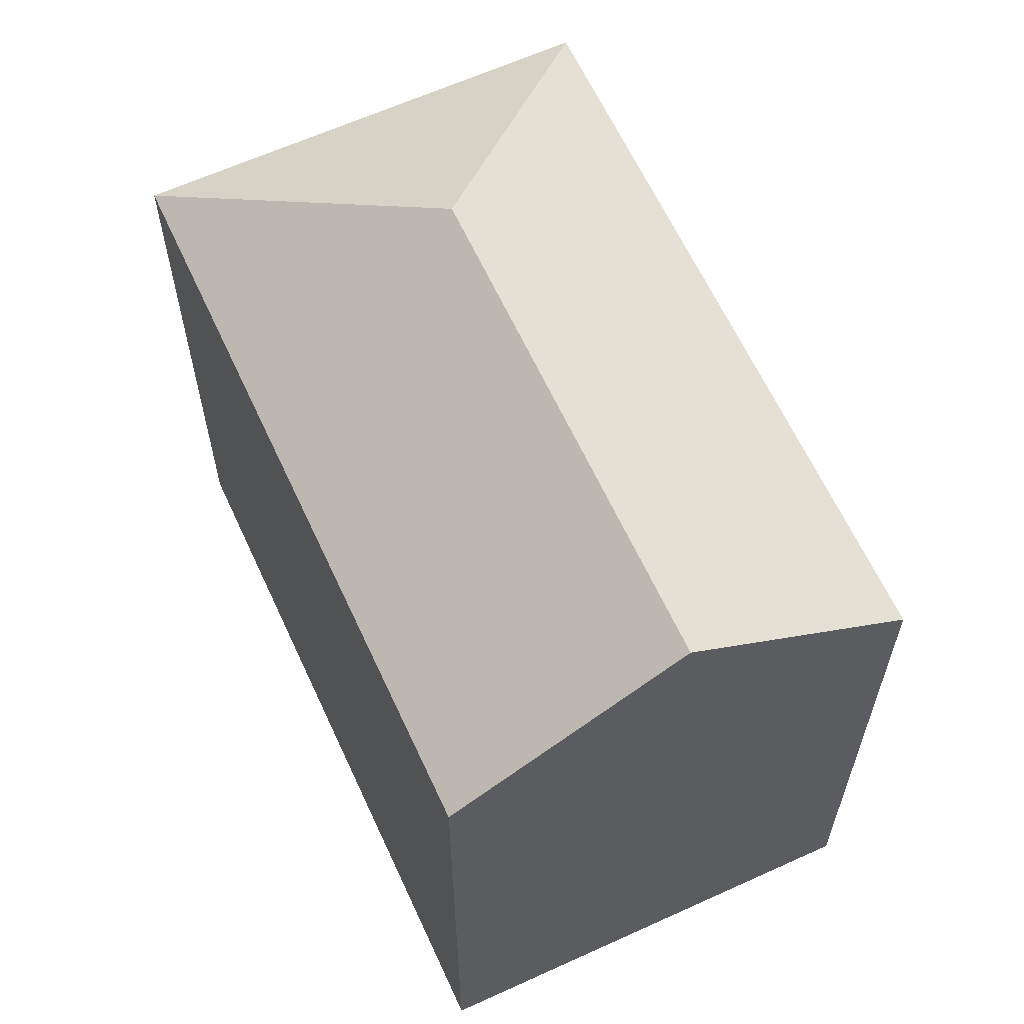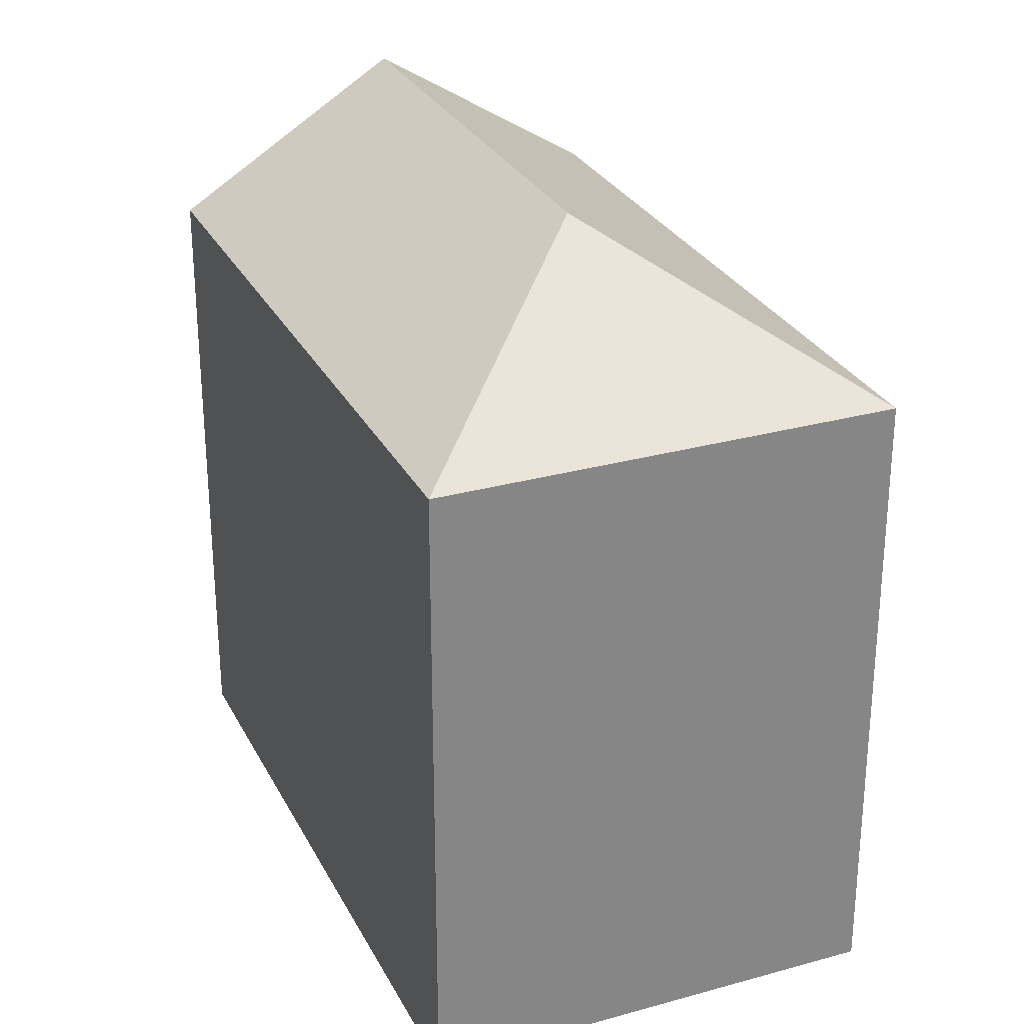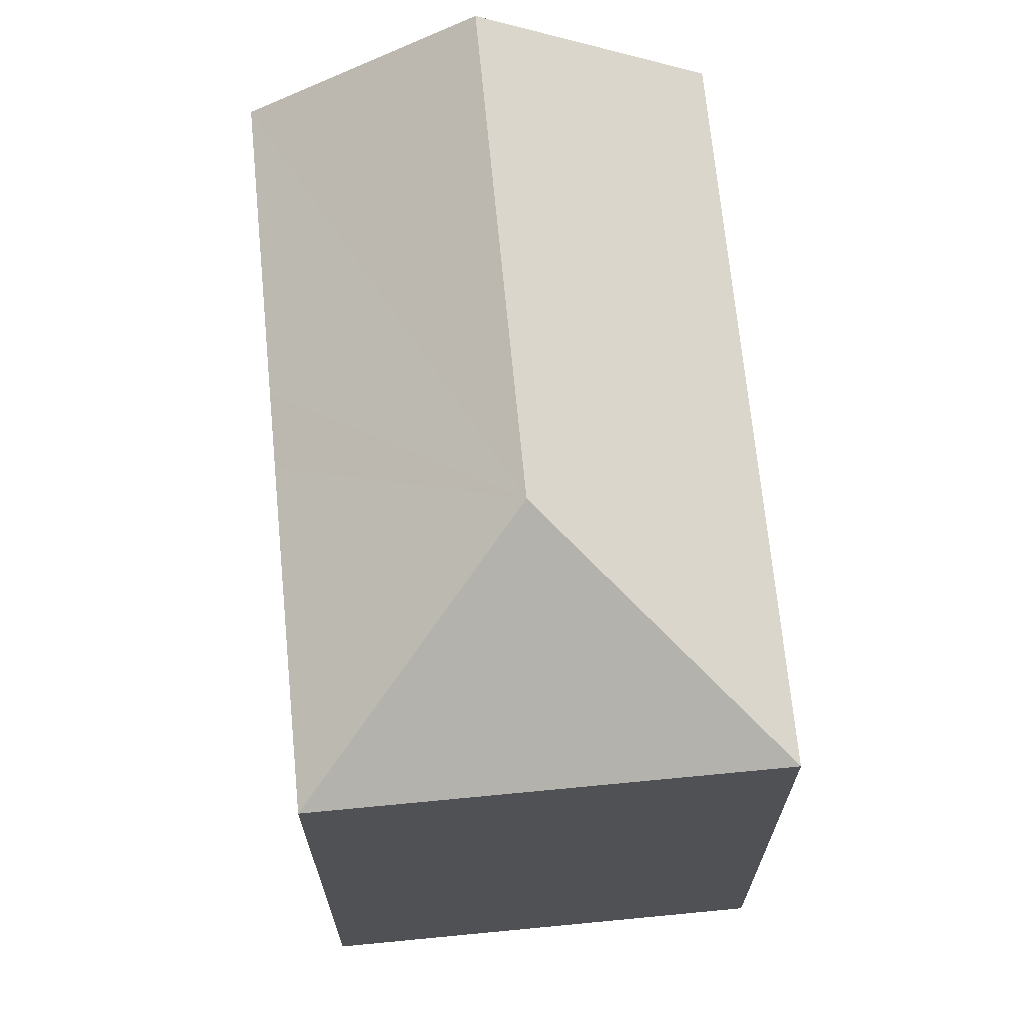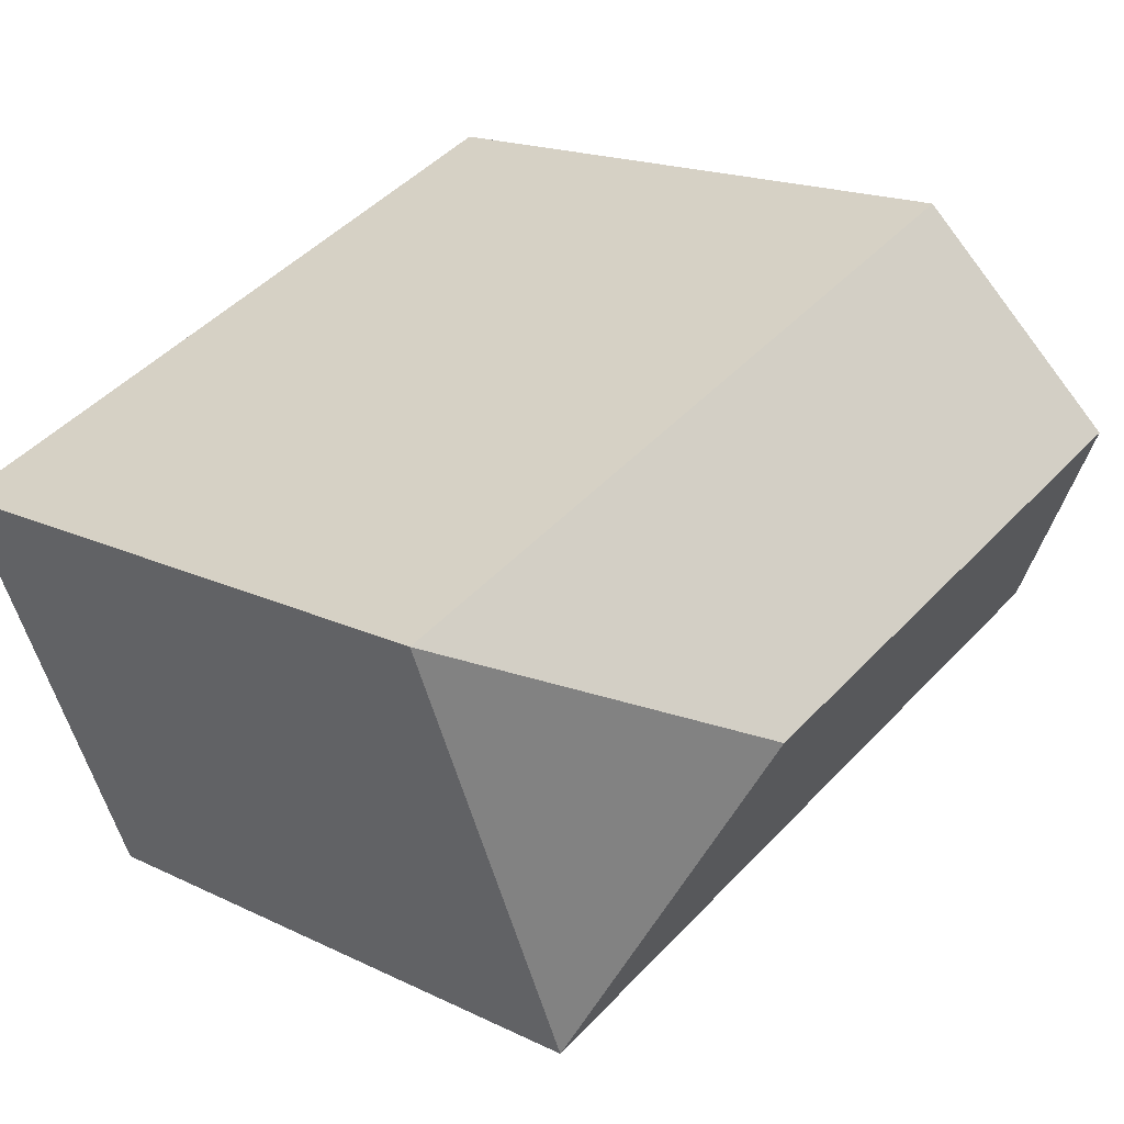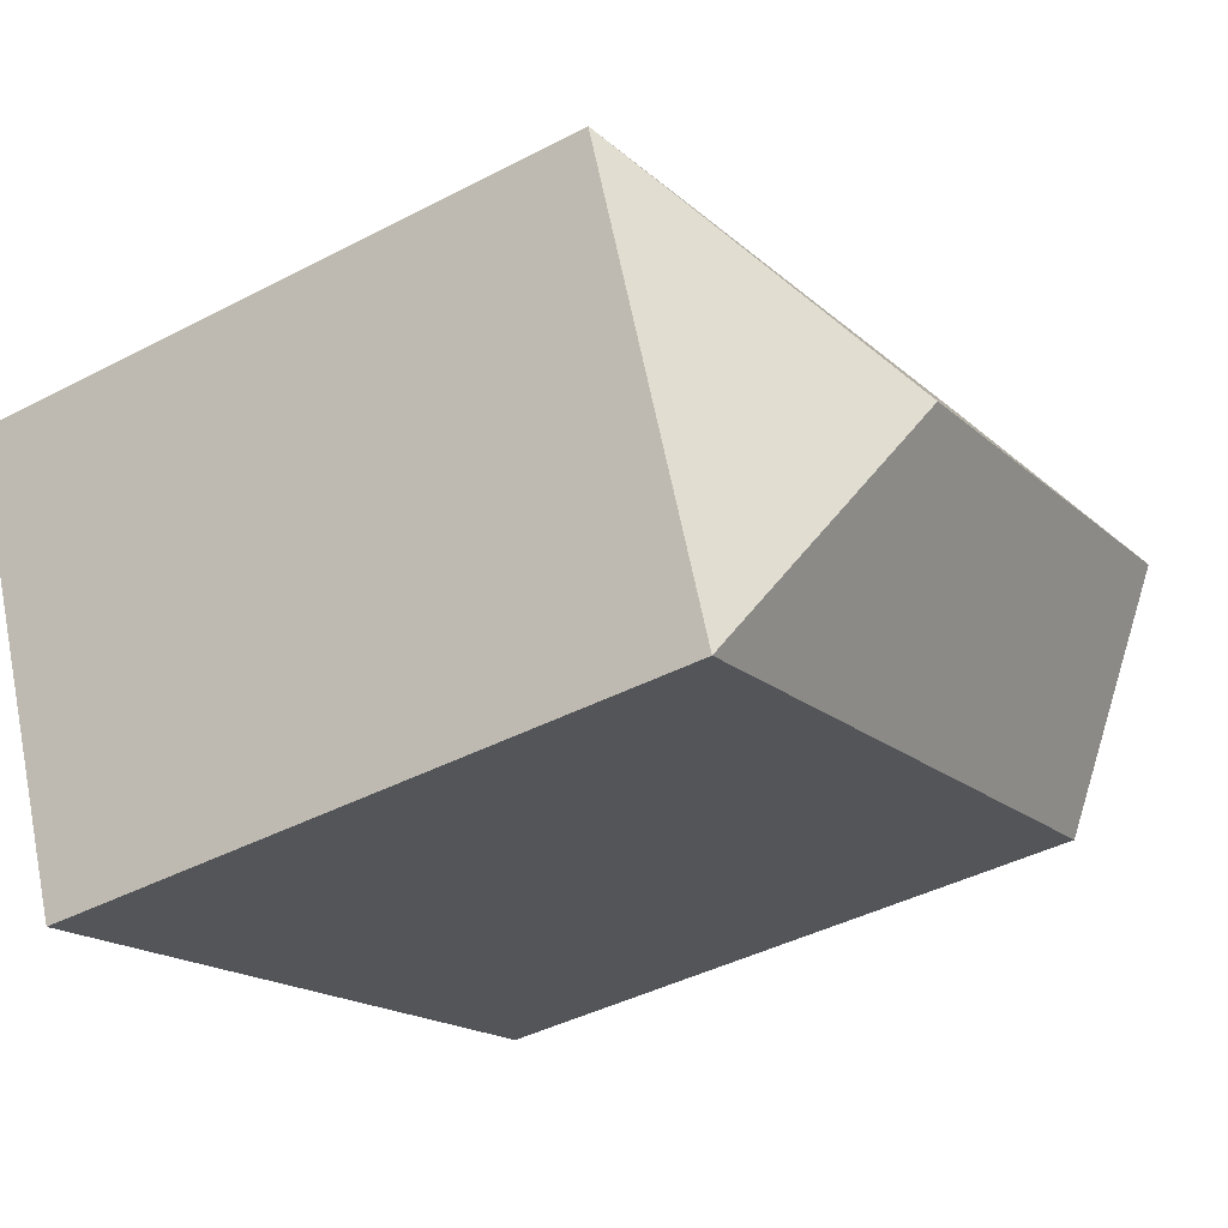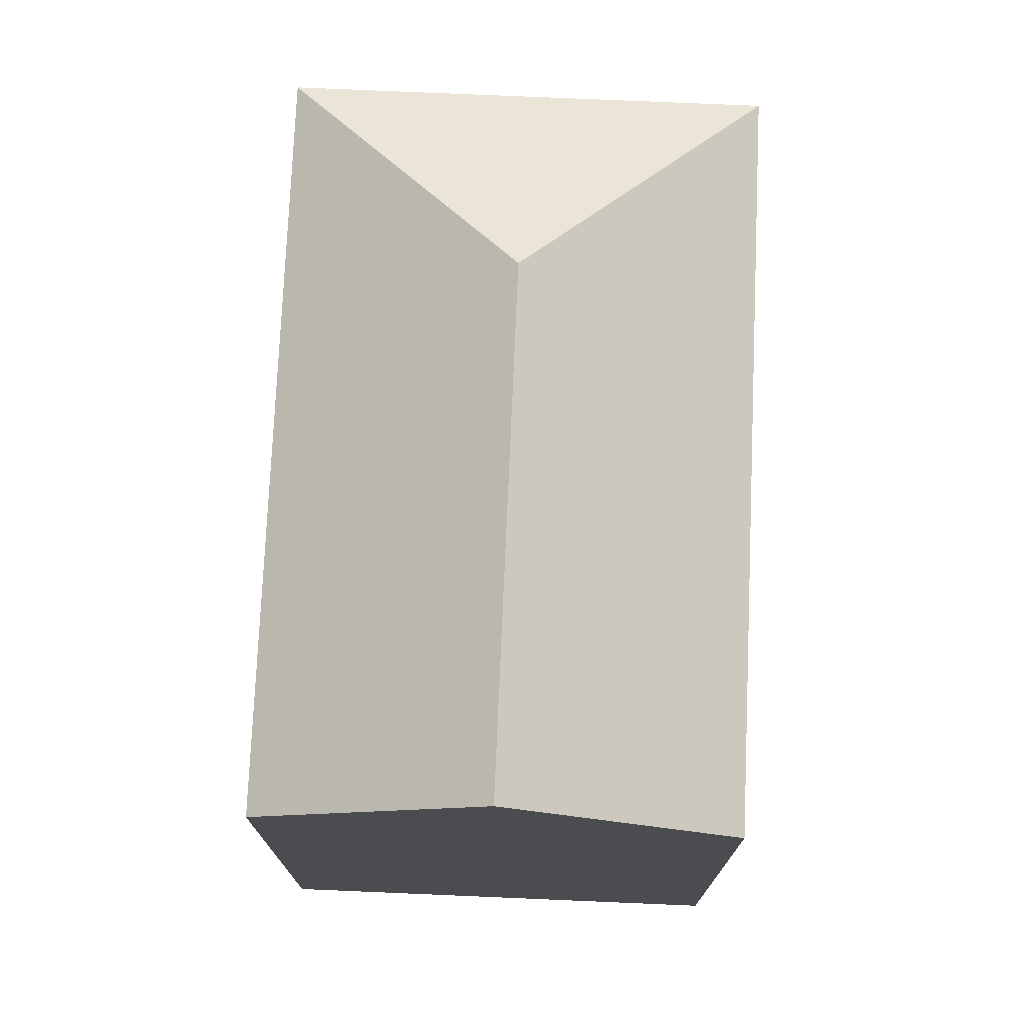
<metadata>
{"format":"obj","ext":"obj","renderer":"f3d","projection":"perspective","resolution":1024,"background":"white","views":[{"elev":63.0,"azim":-92.7,"up":"+Y"},{"elev":28.4,"azim":89.3,"up":"+Y"},{"elev":69.1,"azim":106.5,"up":"+Y"},{"elev":17.3,"azim":134.1,"up":"+Z"},{"elev":-42.1,"azim":122.1,"up":"+Z"},{"elev":75.3,"azim":-65.5,"up":"+Y"}]}
</metadata>
<code>
v  4.657 16.91 11.48
v  14.81 20.77 0.695
v  2.329 20.77 5.741
v  12.46 16.91 8.325
v  14.39 16.91 7.548
v  22.87 16.91 4.116
v  22.66 16.91 3.599
v  18.7 16.91 -6.191
v  18.23 16.91 -7.371
v  18.51 16.91 -6.677
v  0 16.91 1.035e-15
v  4.657 -7.031e-16 11.48
v  22.87 -2.52e-16 4.116
v  12.46 -5.098e-16 8.325
v  14.39 -4.622e-16 7.548
v  22.66 -2.204e-16 3.599
v  18.51 4.088e-16 -6.677
v  18.23 4.513e-16 -7.371
v  18.7 3.791e-16 -6.191
v  0 0 0
v  2.329 -3.515e-16 5.741
g defaultobject
f 1 2 3
f 2 1 4
f 2 4 5
f 2 5 6
f 7 2 6
f 2 7 8
f 2 8 9
f 9 8 10
f 3 9 11
f 9 3 2
f 12 4 1
f 4 12 5
f 5 12 6
f 6 12 13
f 13 12 14
f 13 14 15
f 13 7 6
f 7 13 8
f 8 13 10
f 10 13 9
f 9 13 16
f 9 16 17
f 9 17 18
f 17 16 19
f 18 11 9
f 11 18 20
f 11 1 3
f 1 11 12
f 12 11 21
f 21 11 20
f 15 16 13
f 16 15 19
f 19 15 17
f 17 15 18
f 18 15 20
f 20 15 14
f 20 14 21
f 21 14 12

</code>
